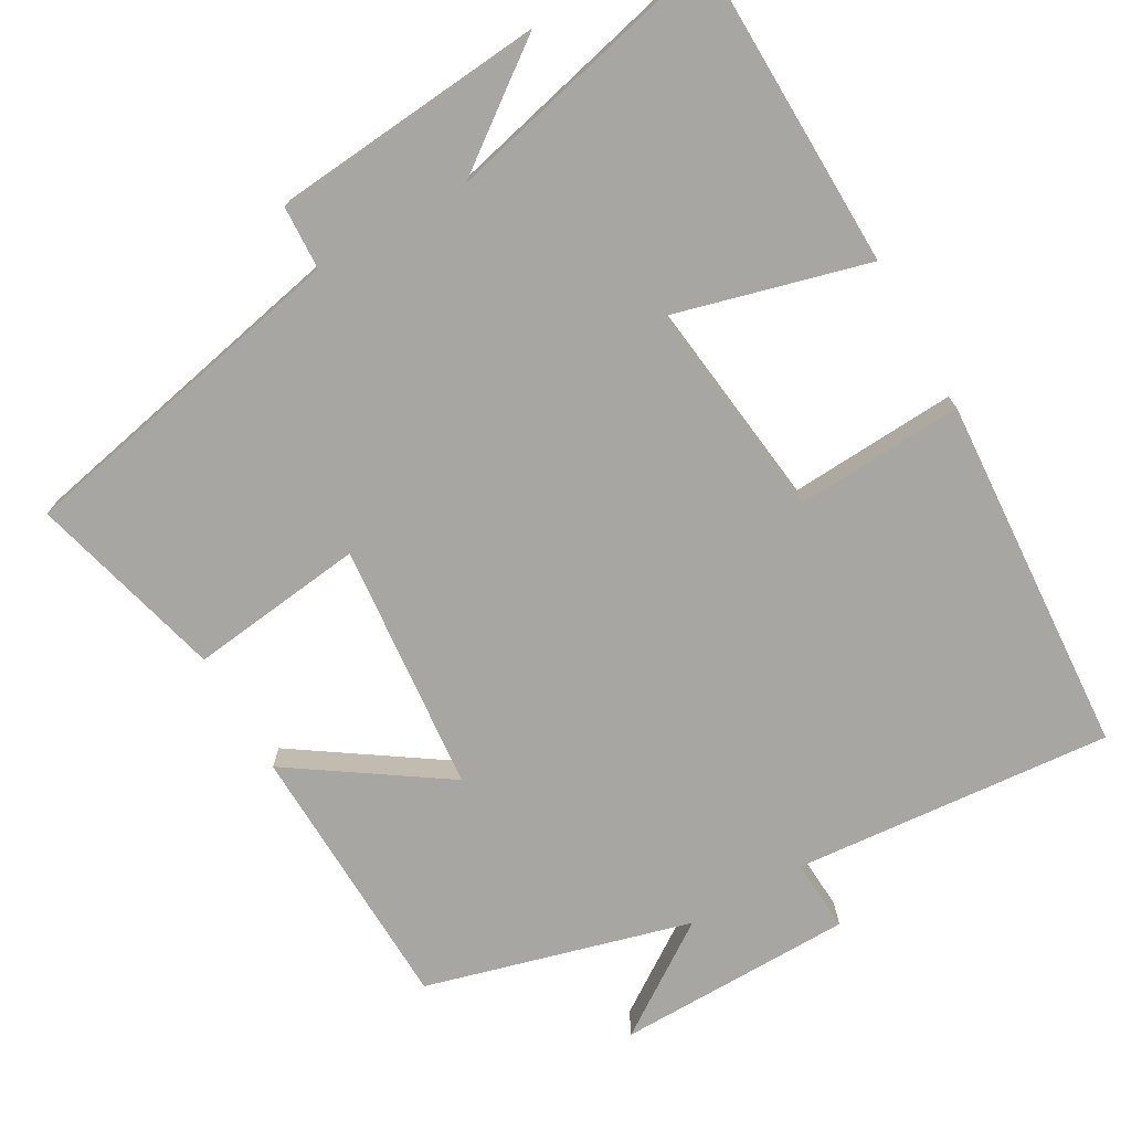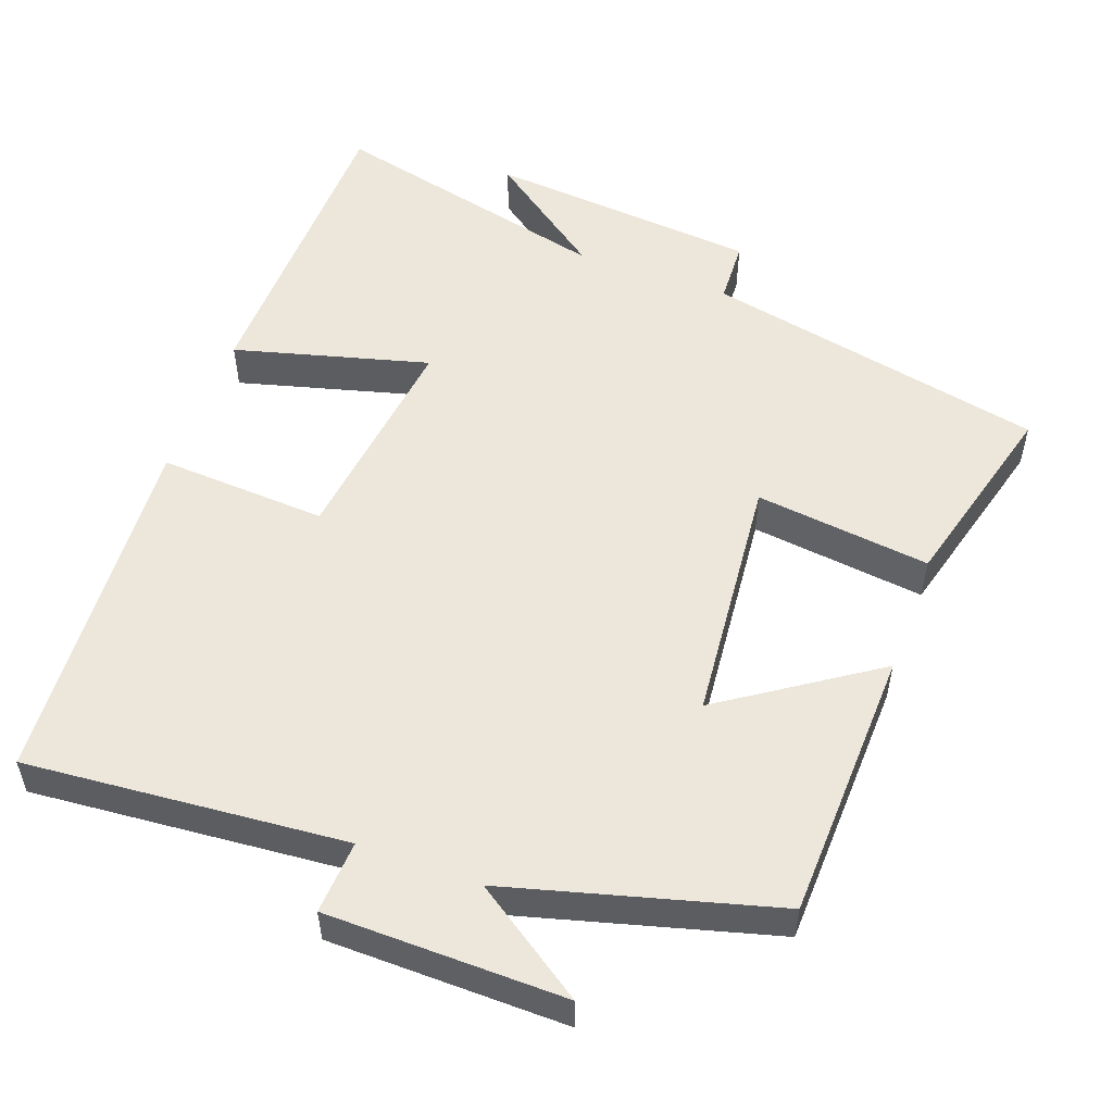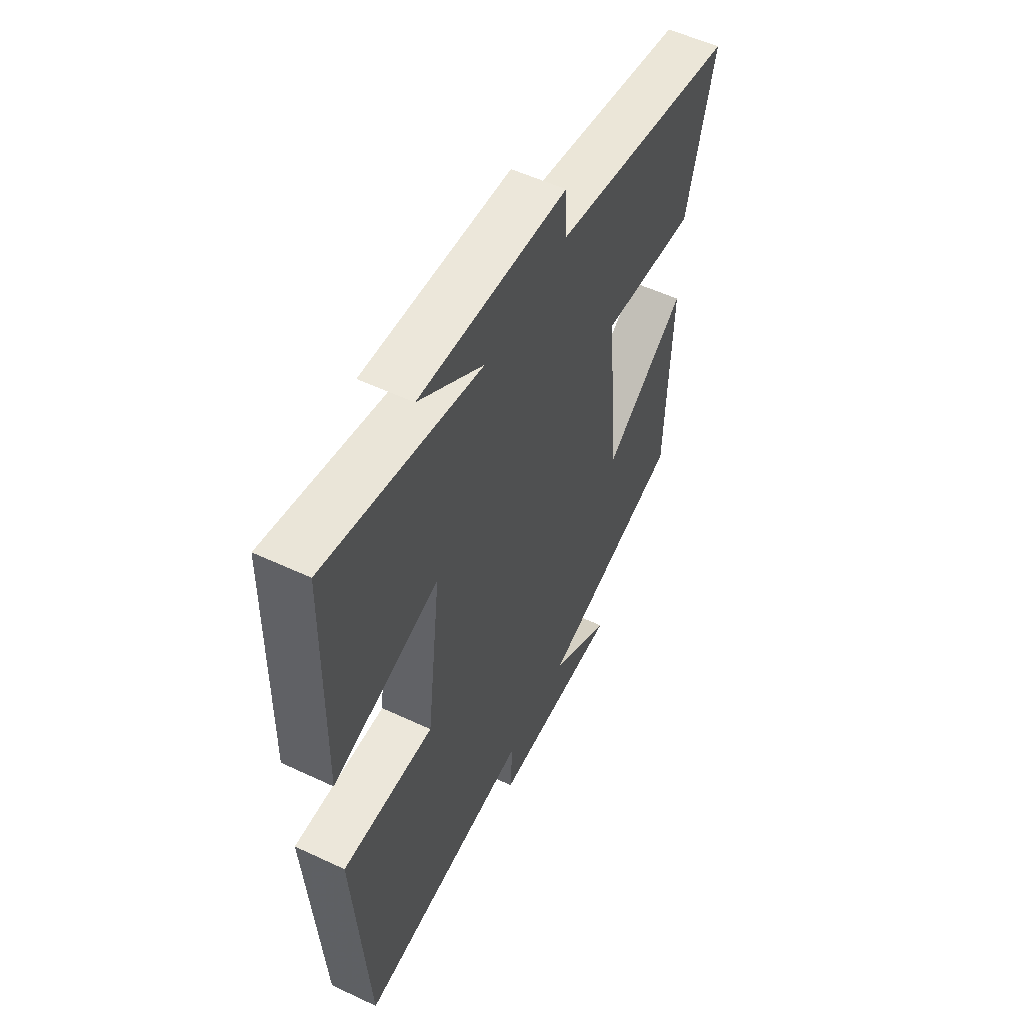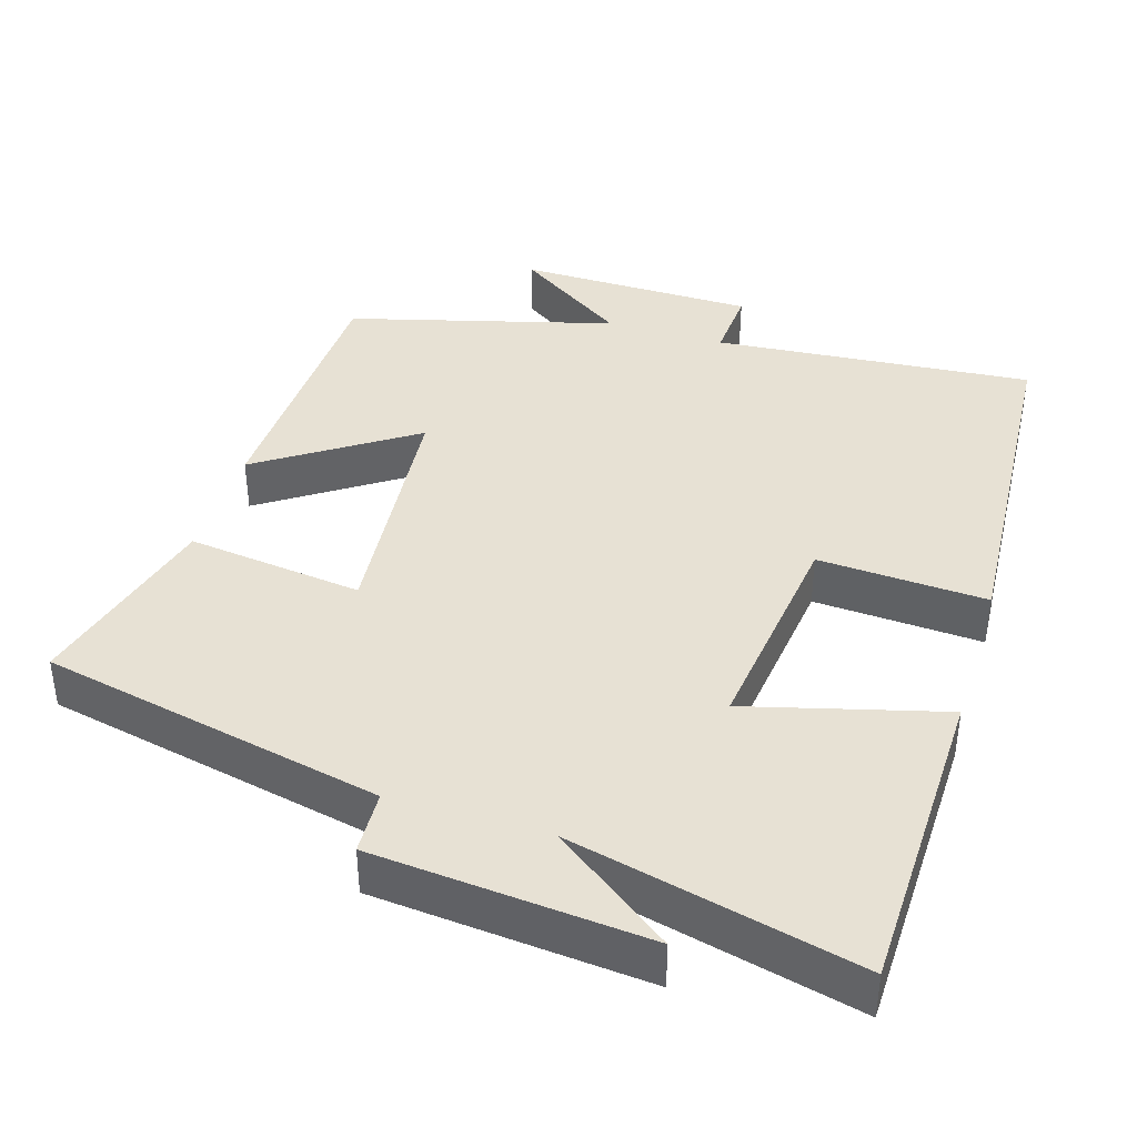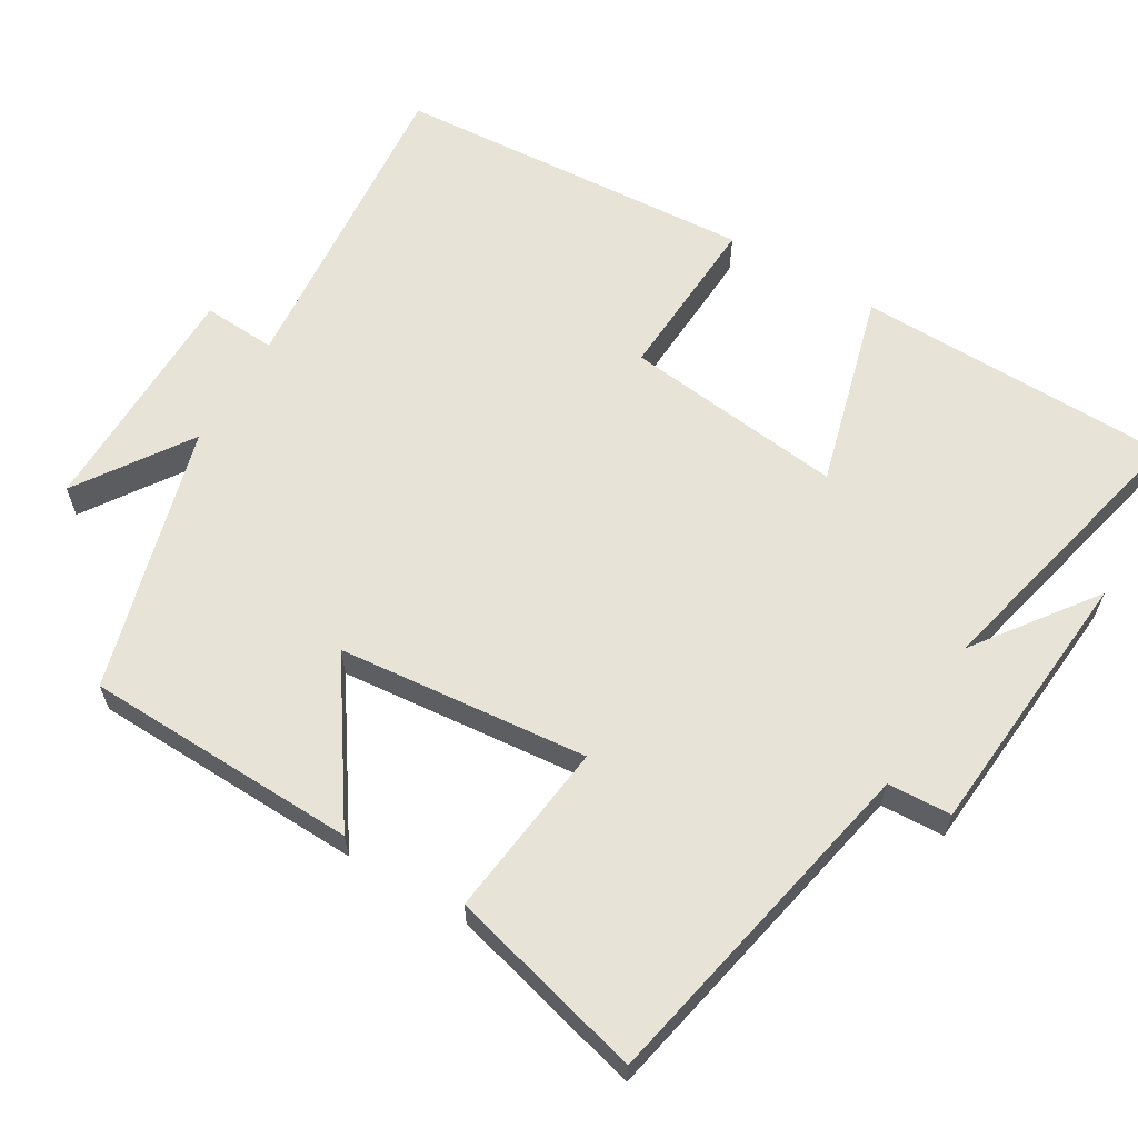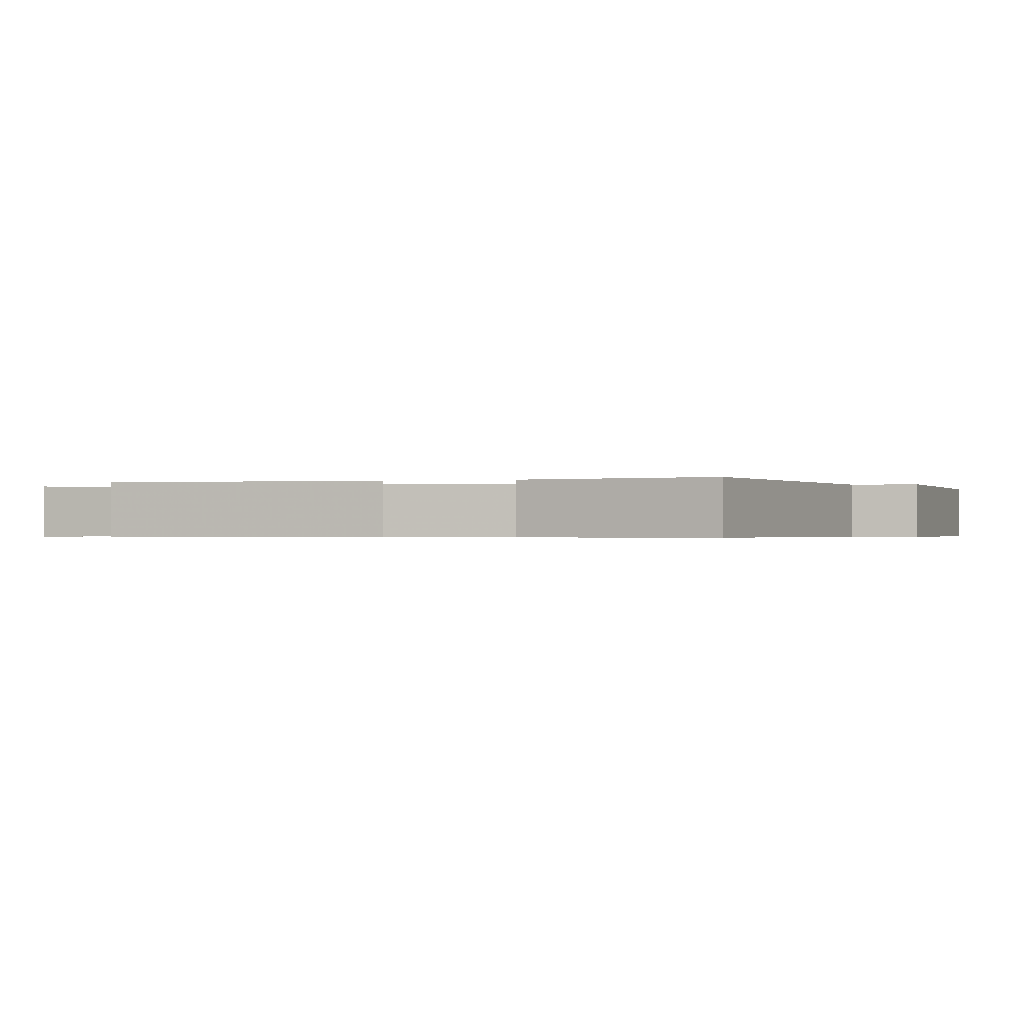
<metadata>
{"format":"obj","ext":"obj","renderer":"f3d","projection":"perspective","resolution":1024,"background":"white","views":[{"elev":-74.1,"azim":29.7,"up":"+Y"},{"elev":53.4,"azim":-159.9,"up":"+Y"},{"elev":55.2,"azim":116.3,"up":"+Z"},{"elev":39.6,"azim":17.2,"up":"+Y"},{"elev":62.6,"azim":-59.4,"up":"+Y"},{"elev":-0.5,"azim":-74.9,"up":"+Y"}]}
</metadata>
<code>
v -0.57 0.07 0.403
v -0.107 0.07 0.5
v -0.103 0.07 0.586
v 0.265 0.07 0.618
v 0.105 0.07 0.5
v 0.491 0.07 0.592
v 0.5 0.07 0.165
v 0.236 0.07 0.236
v 0.272 0.07 -0.062
v 0.5 0.07 -0.049
v 0.468 0.07 -0.537
v 0.035 0.07 -0.5
v 0.041 0.07 -0.599
v -0.281 0.07 -0.603
v -0.129 0.07 -0.5
v -0.488 0.07 -0.402
v -0.5 0.07 -0.032
v -0.294 0.07 -0.171
v -0.262 0.07 0.167
v -0.5 0.07 0.138
v -0.57 0 0.403
v -0.107 0 0.5
v -0.103 0 0.586
v 0.265 0 0.618
v 0.105 0 0.5
v 0.491 0 0.592
v 0.5 0 0.165
v 0.236 0 0.236
v 0.272 0 -0.062
v 0.5 0 -0.049
v 0.468 0 -0.537
v 0.035 0 -0.5
v 0.041 0 -0.599
v -0.281 0 -0.603
v -0.129 0 -0.5
v -0.488 0 -0.402
v -0.5 0 -0.032
v -0.294 0 -0.171
v -0.262 0 0.167
v -0.5 0 0.138
f 19 20 1 2
f 18 19 2
f 15 16 17 18
f 15 18 2
f 12 13 14 15
f 12 15 2 3
f 9 10 11 12
f 8 9 12 3
f 5 6 7 8
f 5 8 3
f 3 4 5
f 22 21 40 39
f 22 39 38
f 38 37 36 35
f 22 38 35
f 35 34 33 32
f 23 22 35 32
f 32 31 30 29
f 23 32 29 28
f 28 27 26 25
f 23 28 25
f 25 24 23
f 1 21 22 2
f 2 22 23 3
f 3 23 24 4
f 4 24 25 5
f 5 25 26 6
f 6 26 27 7
f 7 27 28 8
f 8 28 29 9
f 9 29 30 10
f 10 30 31 11
f 11 31 32 12
f 12 32 33 13
f 13 33 34 14
f 14 34 35 15
f 15 35 36 16
f 16 36 37 17
f 17 37 38 18
f 18 38 39 19
f 19 39 40 20
f 20 40 21 1

</code>
